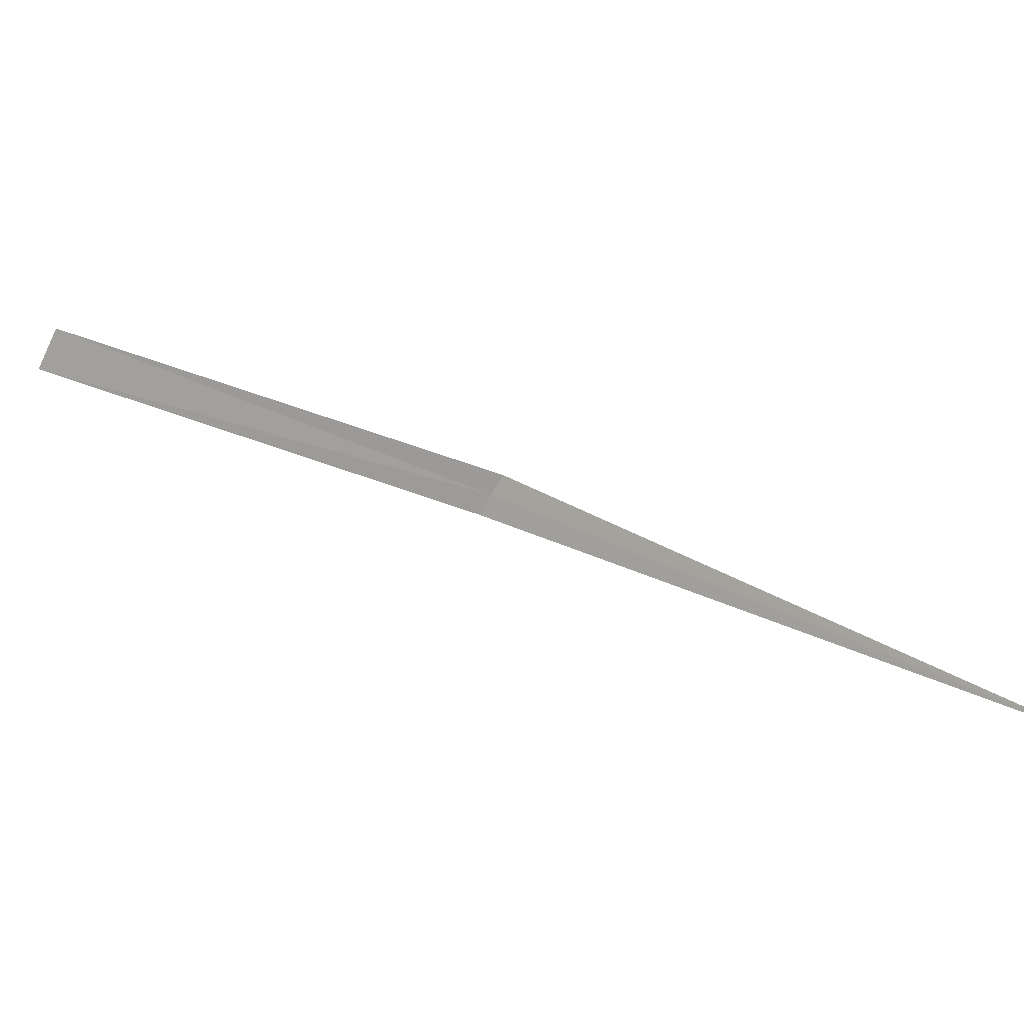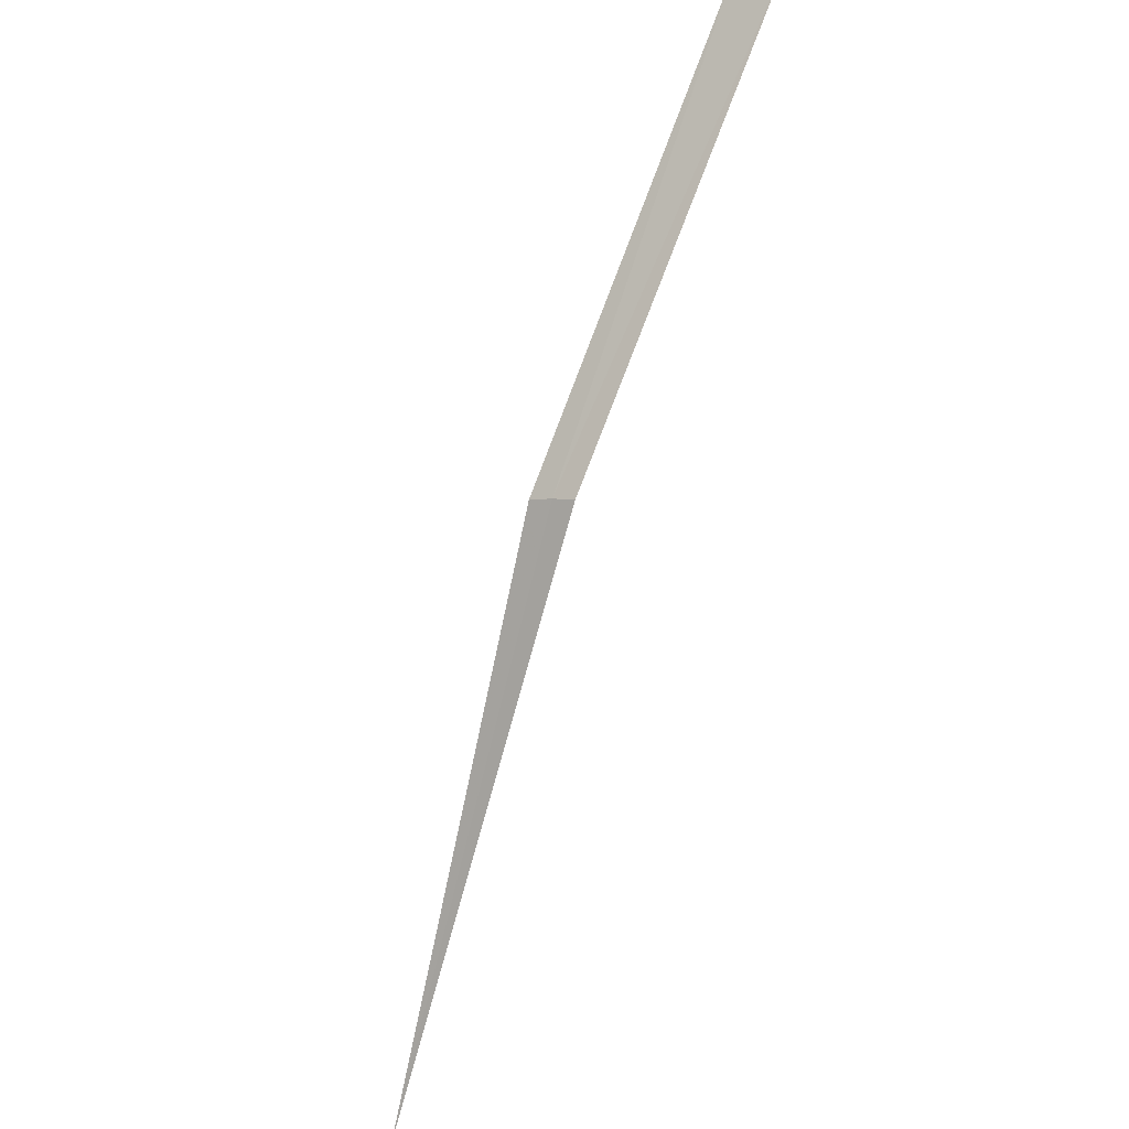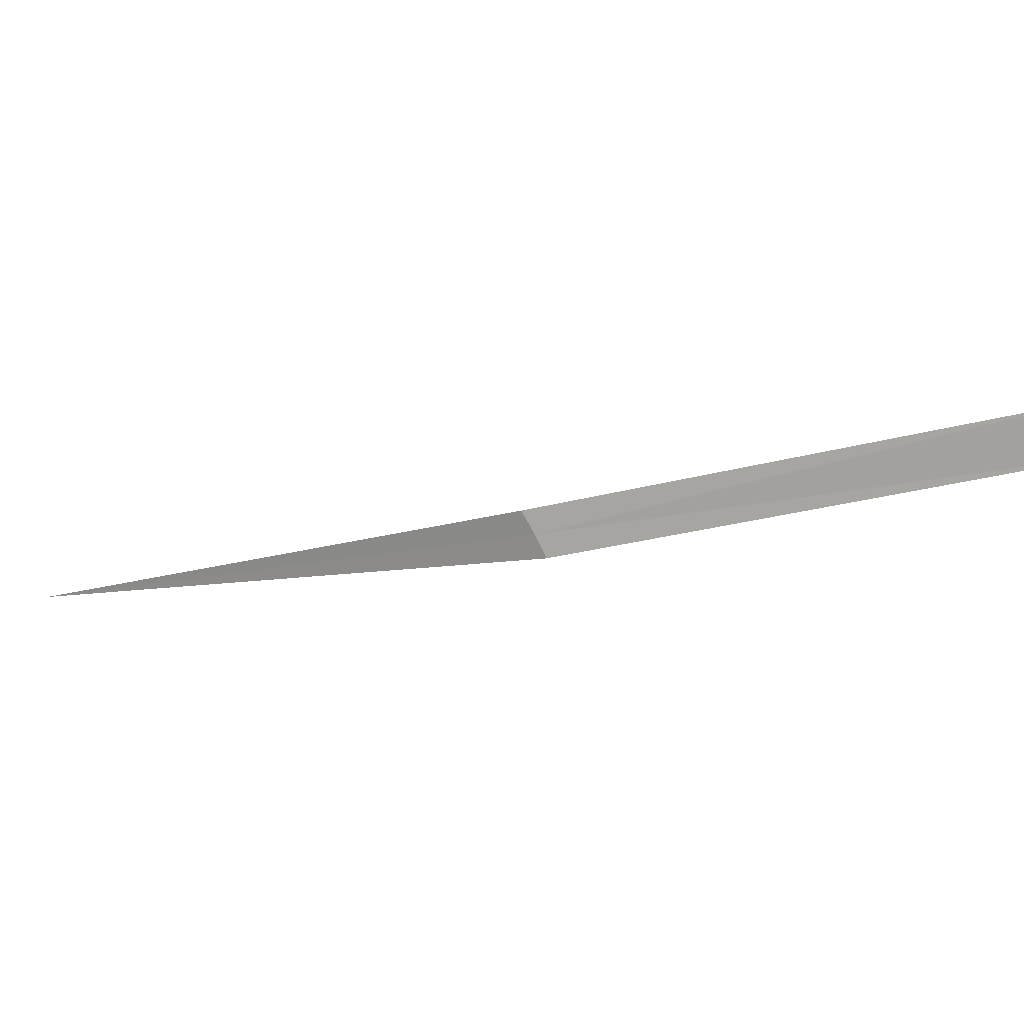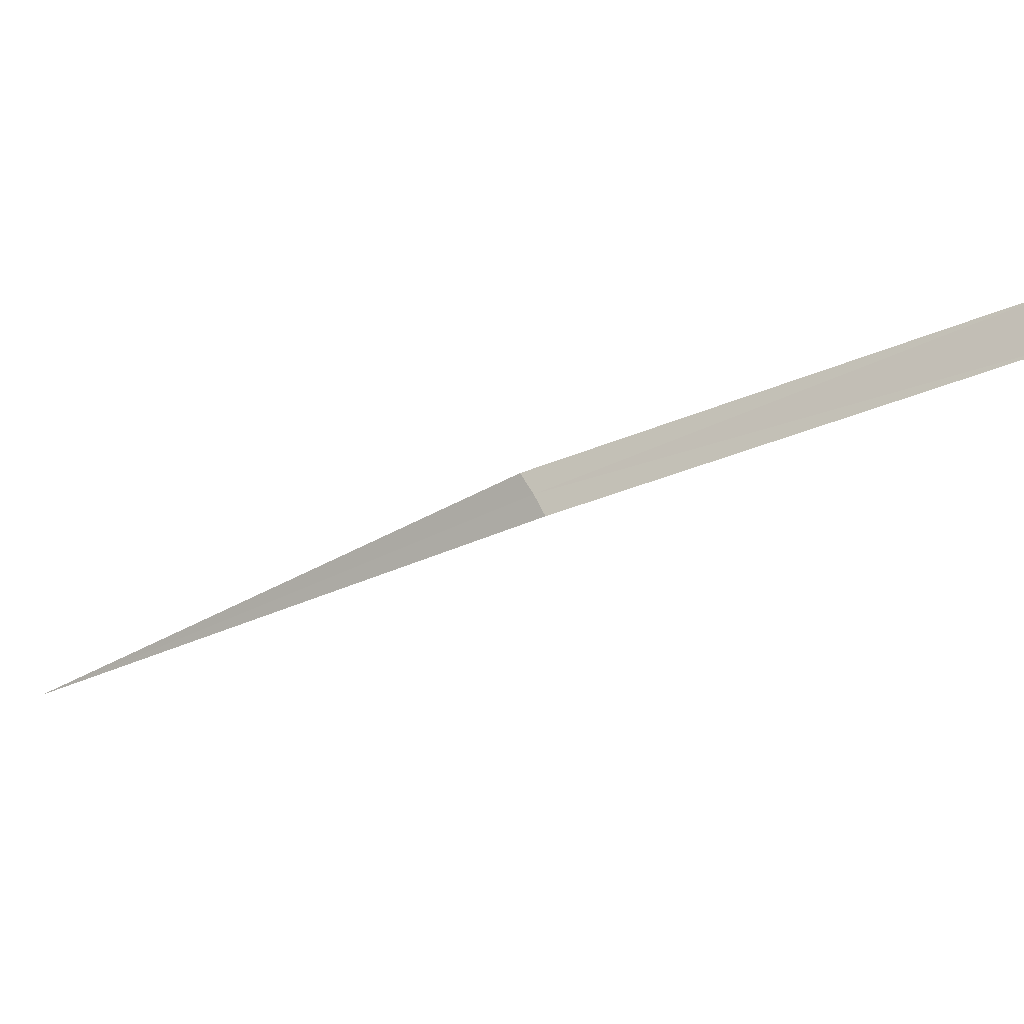
<metadata>
{"format":"obj","ext":"obj","renderer":"f3d","projection":"perspective","resolution":1024,"background":"white","views":[{"elev":12.3,"azim":157.3,"up":"+Y"},{"elev":44.8,"azim":-42.7,"up":"+Z"},{"elev":9.5,"azim":-22.6,"up":"+Y"},{"elev":-11.8,"azim":-22.0,"up":"+Y"}]}
</metadata>
<code>
v -23.64 25.54 19.33
v -22.2 26.12 20.68
v -22.13 25.94 20.74
v -23.68 25.63 19.3
v -23.61 25.46 19.37
v -25 25 17.13
f 1 3 2
f 1 2 4
f 1 5 3
f 1 4 6
f 1 6 5

</code>
